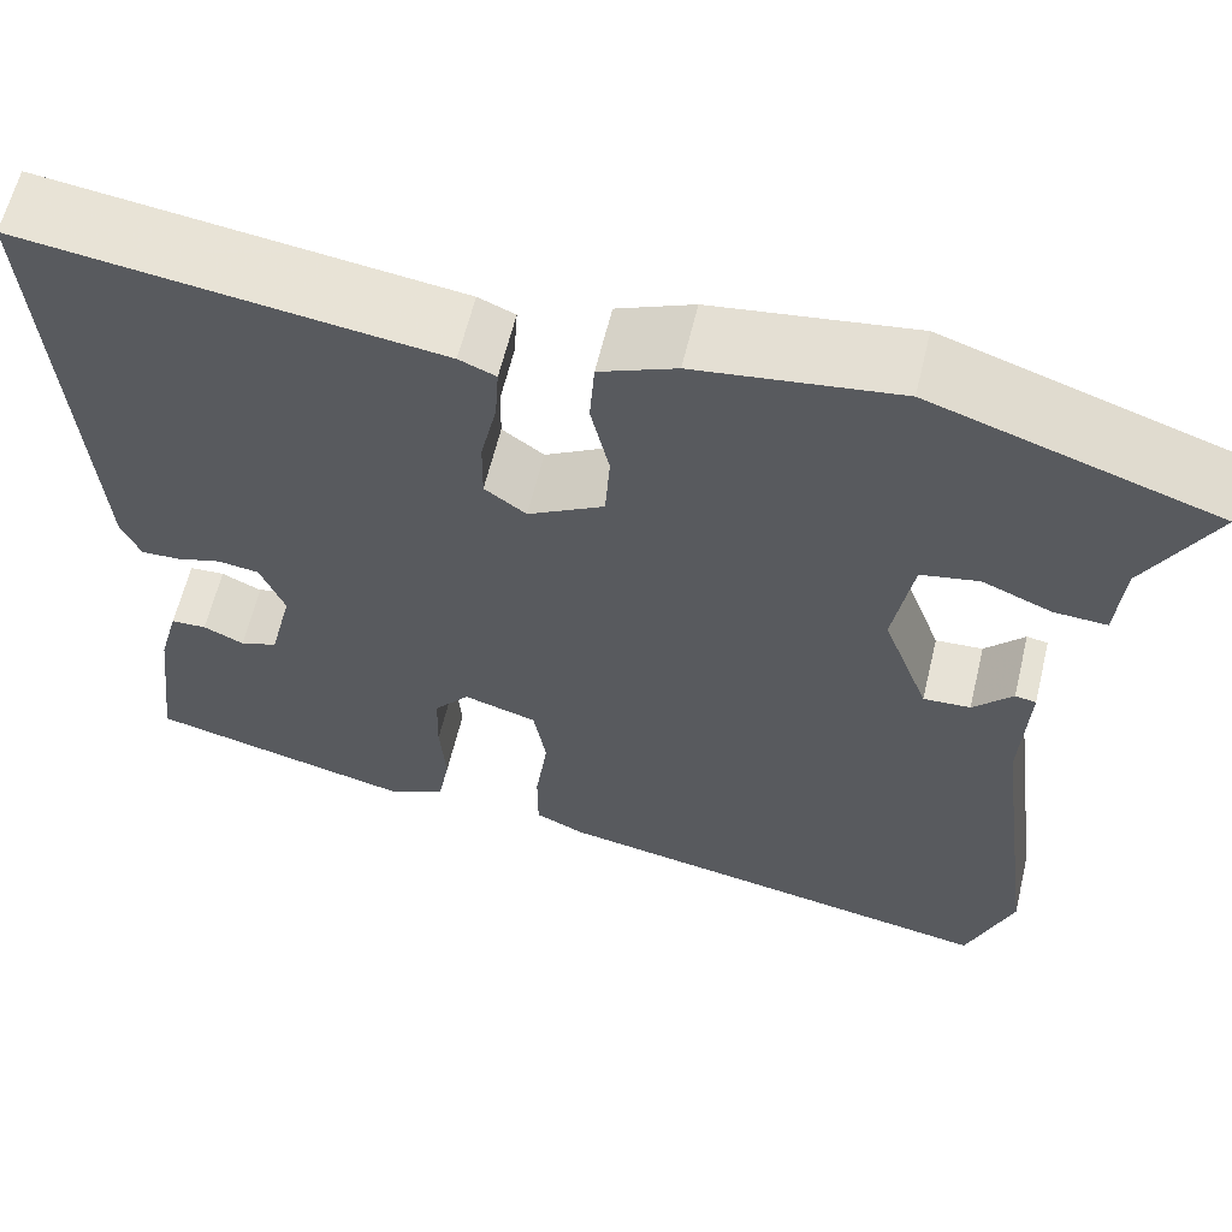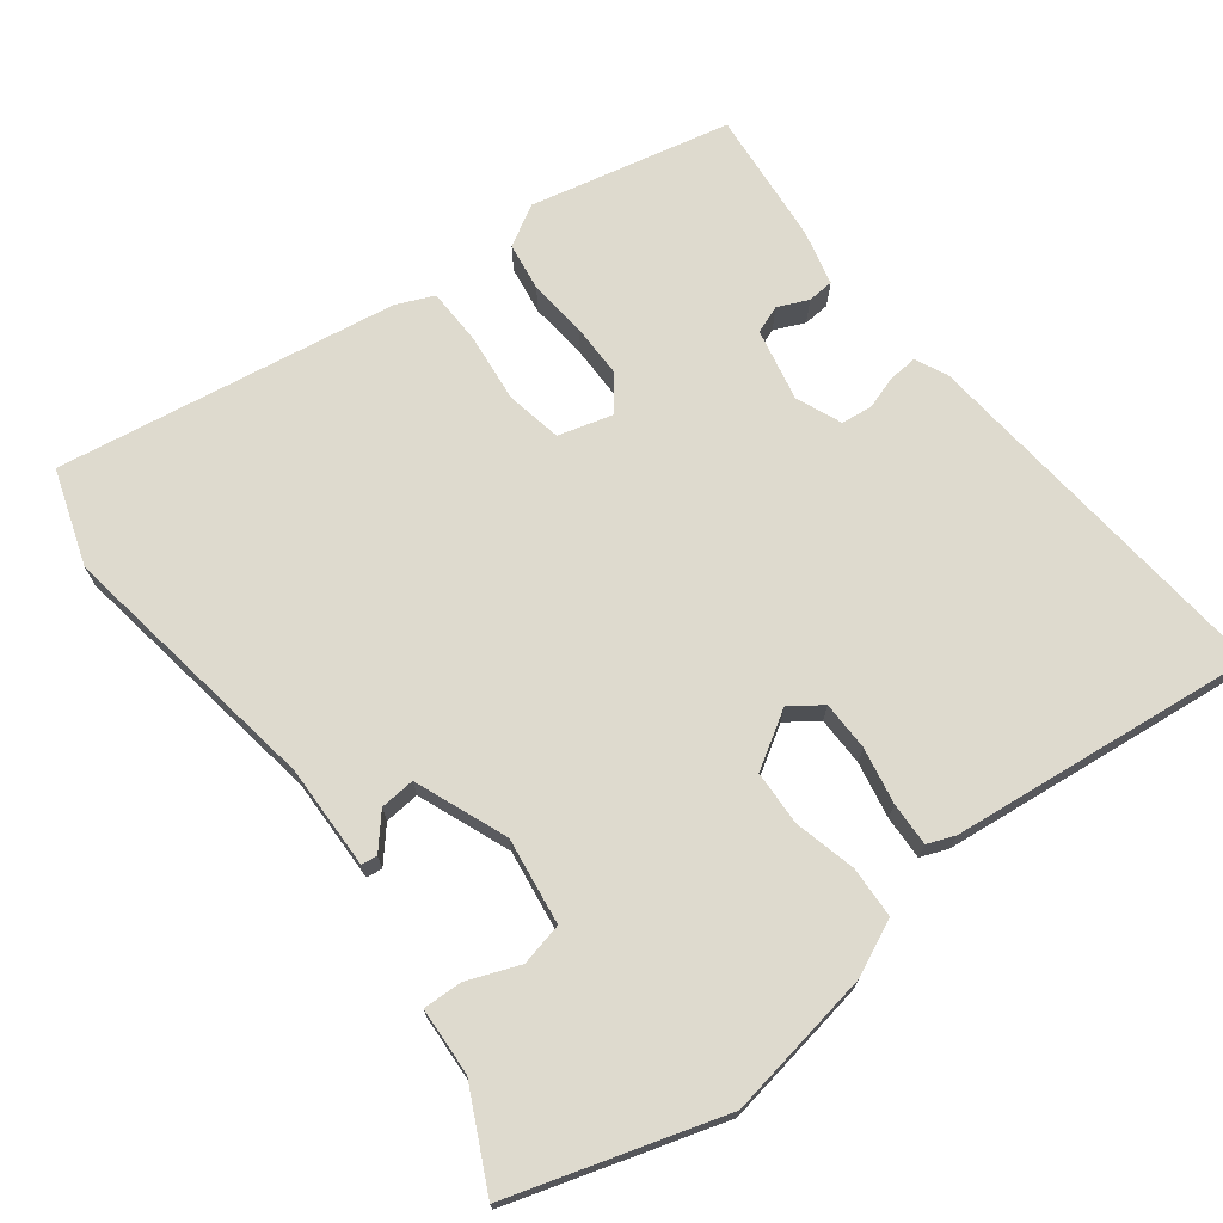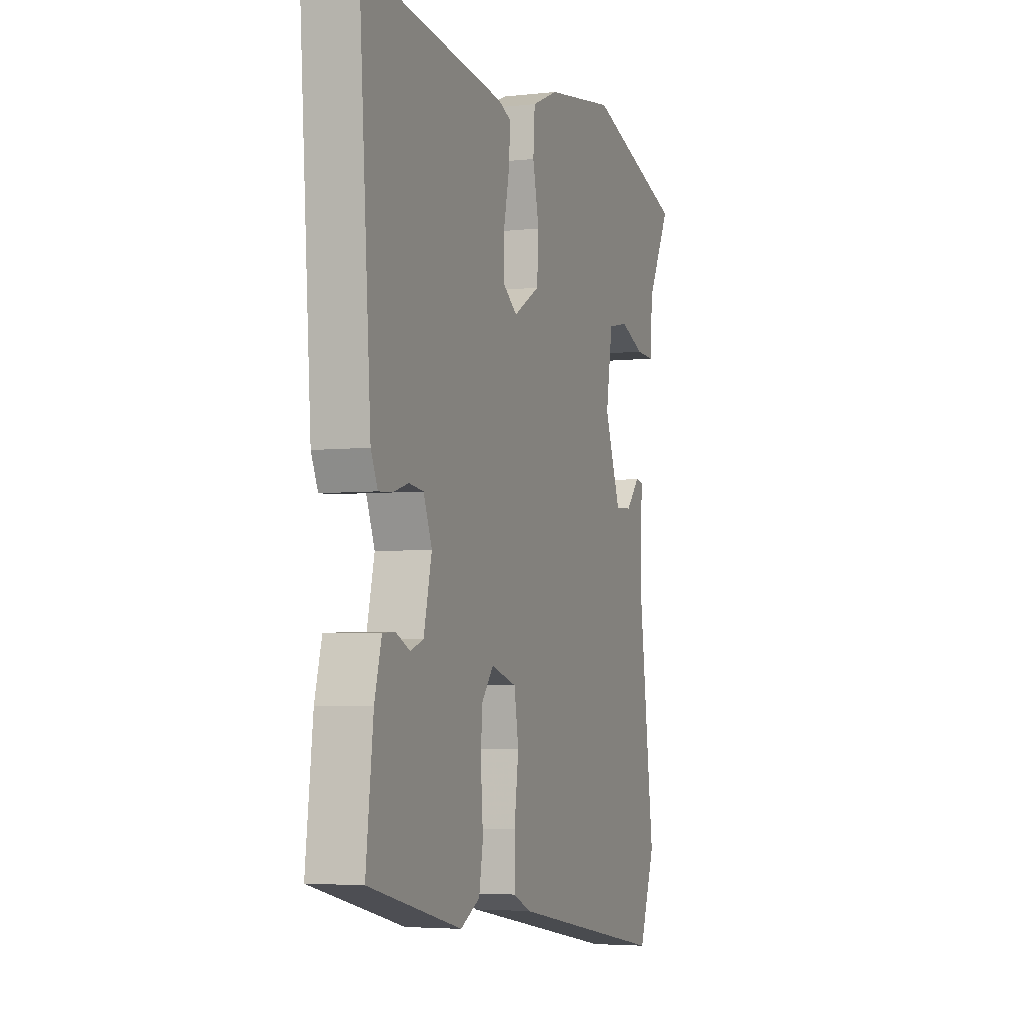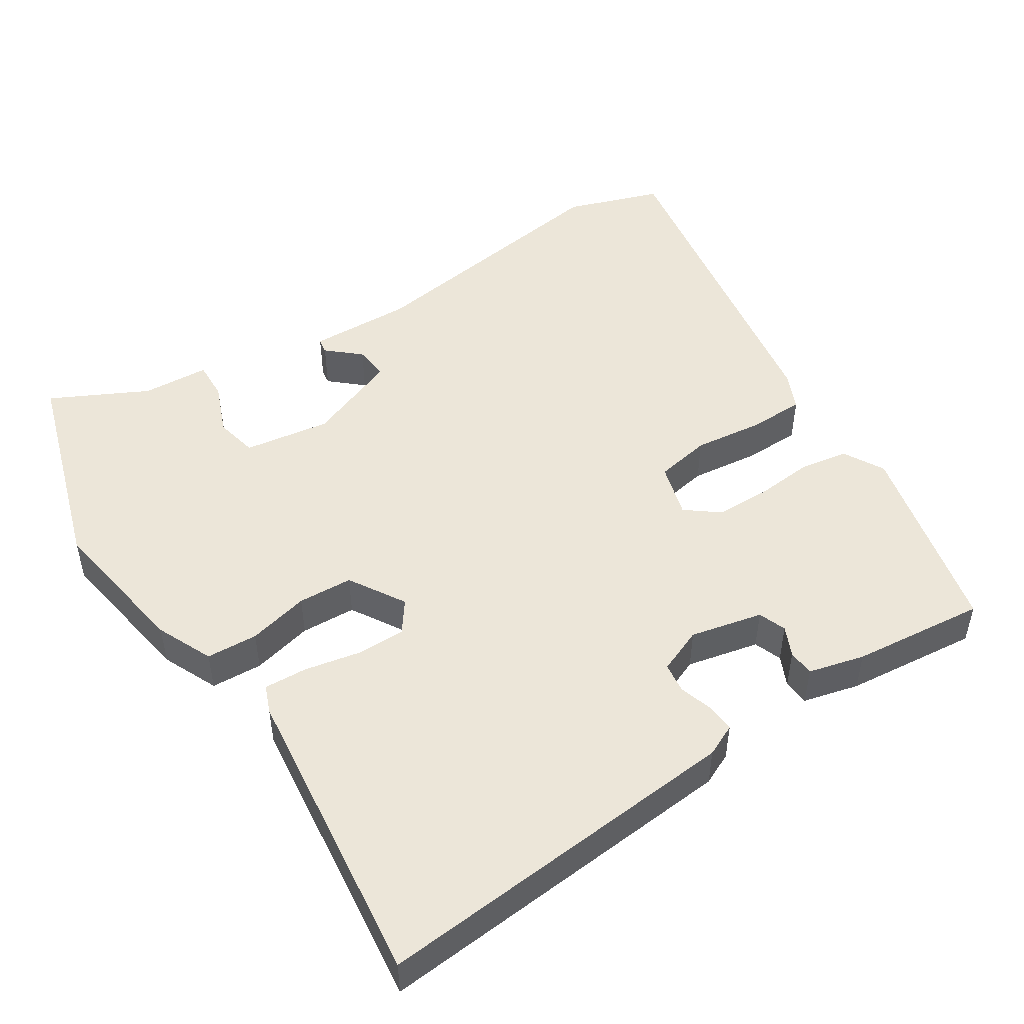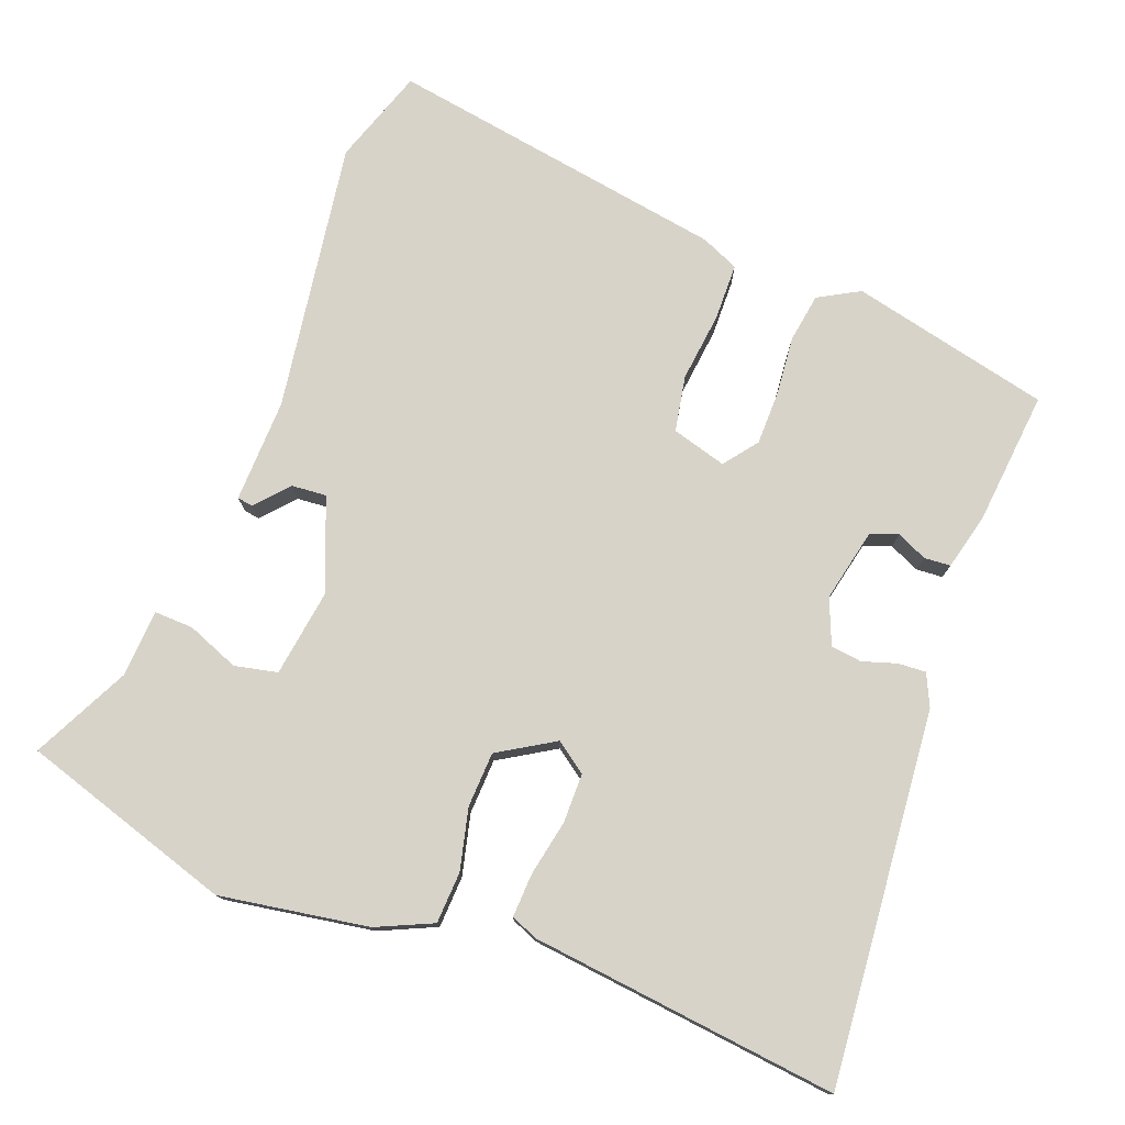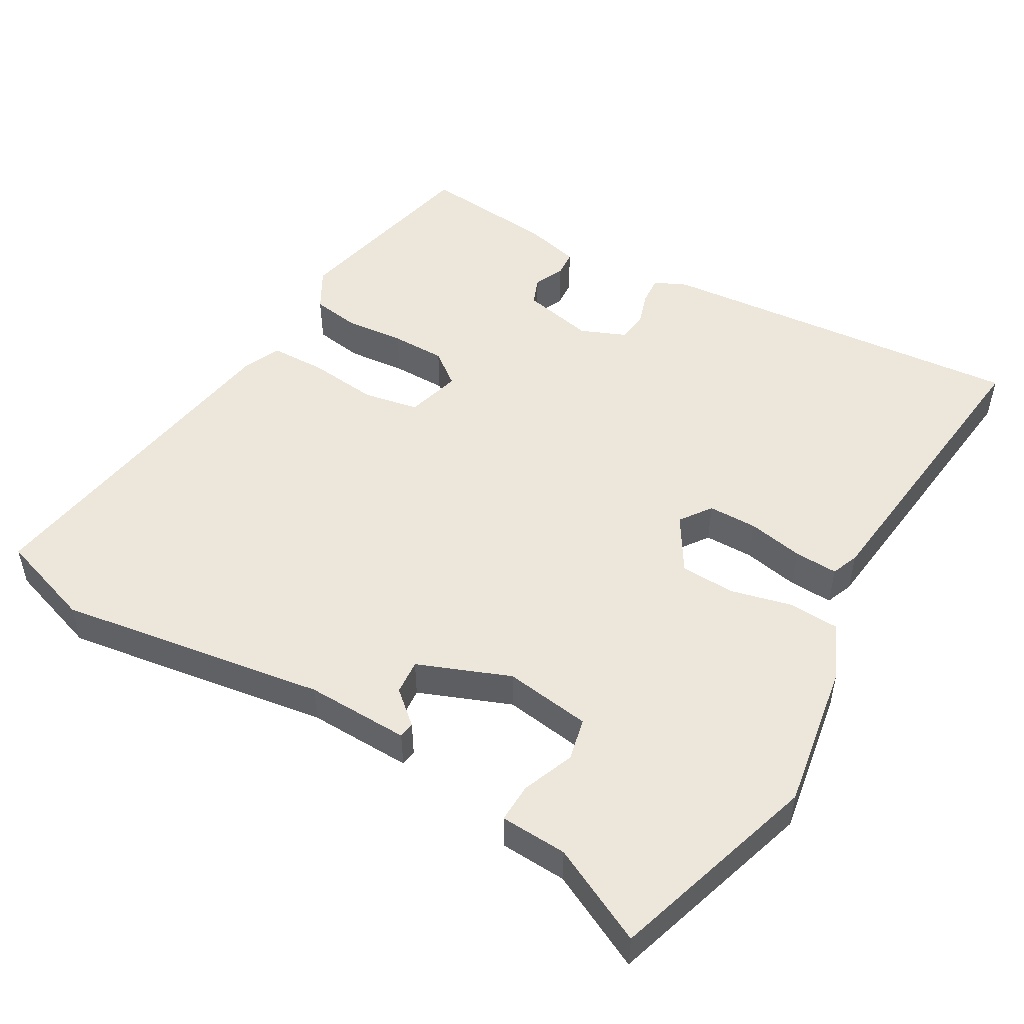
<metadata>
{"format":"obj","ext":"obj","renderer":"f3d","projection":"perspective","resolution":1024,"background":"white","views":[{"elev":61.7,"azim":-166.5,"up":"+Z"},{"elev":71.2,"azim":-38.7,"up":"+Y"},{"elev":-4.3,"azim":110.1,"up":"+Z"},{"elev":49.2,"azim":56.3,"up":"+Y"},{"elev":76.9,"azim":19.7,"up":"+Y"},{"elev":50.5,"azim":-61.2,"up":"+Y"}]}
</metadata>
<code>
v -0.594 0.07 0.469
v -0.3 0.07 0.567
v -0.092 0.07 0.537
v -0.013 0.07 0.503
v -0.008 0.07 0.431
v -0.027 0.07 0.345
v -0.022 0.07 0.268
v 0.057 0.07 0.222
v 0.1 0.07 0.254
v 0.099 0.07 0.323
v 0.082 0.07 0.401
v 0.078 0.07 0.462
v 0.116 0.07 0.478
v 0.545 0.07 0.535
v 0.509 0.07 0.013
v 0.489 0.07 -0.032
v 0.449 0.07 -0.03
v 0.402 0.07 -0.016
v 0.359 0.07 -0.022
v 0.334 0.07 -0.086
v 0.358 0.07 -0.187
v 0.397 0.07 -0.201
v 0.439 0.07 -0.181
v 0.476 0.07 -0.183
v 0.497 0.07 -0.261
v 0.519 0.07 -0.448
v 0.241 0.07 -0.517
v 0.183 0.07 -0.486
v 0.171 0.07 -0.418
v 0.177 0.07 -0.336
v 0.175 0.07 -0.26
v 0.138 0.07 -0.214
v 0.062 0.07 -0.237
v 0.049 0.07 -0.315
v 0.062 0.07 -0.412
v 0.062 0.07 -0.491
v 0.01 0.07 -0.515
v -0.464 0.07 -0.601
v -0.512 0.07 -0.468
v -0.463 0.07 -0.09
v -0.47 0.07 0.055
v -0.448 0.07 0.059
v -0.407 0.07 0.014
v -0.358 0.07 0.011
v -0.31 0.07 0.141
v -0.33 0.07 0.262
v -0.39 0.07 0.274
v -0.462 0.07 0.244
v -0.517 0.07 0.241
v -0.524 0.07 0.335
v -0.594 0 0.469
v -0.3 0 0.567
v -0.092 0 0.537
v -0.013 0 0.503
v -0.008 0 0.431
v -0.027 0 0.345
v -0.022 0 0.268
v 0.057 0 0.222
v 0.1 0 0.254
v 0.099 0 0.323
v 0.082 0 0.401
v 0.078 0 0.462
v 0.116 0 0.478
v 0.545 0 0.535
v 0.509 0 0.013
v 0.489 0 -0.032
v 0.449 0 -0.03
v 0.402 0 -0.016
v 0.359 0 -0.022
v 0.334 0 -0.086
v 0.358 0 -0.187
v 0.397 0 -0.201
v 0.439 0 -0.181
v 0.476 0 -0.183
v 0.497 0 -0.261
v 0.519 0 -0.448
v 0.241 0 -0.517
v 0.183 0 -0.486
v 0.171 0 -0.418
v 0.177 0 -0.336
v 0.175 0 -0.26
v 0.138 0 -0.214
v 0.062 0 -0.237
v 0.049 0 -0.315
v 0.062 0 -0.412
v 0.062 0 -0.491
v 0.01 0 -0.515
v -0.464 0 -0.601
v -0.512 0 -0.468
v -0.463 0 -0.09
v -0.47 0 0.055
v -0.448 0 0.059
v -0.407 0 0.014
v -0.358 0 0.011
v -0.31 0 0.141
v -0.33 0 0.262
v -0.39 0 0.274
v -0.462 0 0.244
v -0.517 0 0.241
v -0.524 0 0.335
f 47 48 49 50
f 4 5 6
f 3 4 6
f 2 3 6
f 1 2 6
f 50 1 6
f 47 50 6
f 46 47 6
f 45 46 6 7
f 44 45 7 8
f 40 41 42 43
f 40 43 44
f 39 40 44
f 38 39 44
f 37 38 44
f 36 37 44
f 35 36 44
f 34 35 44
f 33 34 44 8
f 28 29 30
f 27 28 30
f 26 27 30
f 25 26 30
f 24 25 30
f 23 24 30
f 22 23 30
f 21 22 30 31
f 20 21 31 32
f 16 17 18
f 15 16 18
f 14 15 18
f 13 14 18
f 12 13 18
f 11 12 18
f 10 11 18
f 9 10 18 19
f 20 32 33
f 19 20 33
f 9 19 33
f 8 9 33
f 100 99 98 97
f 56 55 54
f 56 54 53
f 56 53 52
f 56 52 51
f 56 51 100
f 56 100 97
f 56 97 96
f 57 56 96 95
f 58 57 95 94
f 93 92 91 90
f 94 93 90
f 94 90 89
f 94 89 88
f 94 88 87
f 94 87 86
f 94 86 85
f 94 85 84
f 58 94 84 83
f 80 79 78
f 80 78 77
f 80 77 76
f 80 76 75
f 80 75 74
f 80 74 73
f 80 73 72
f 81 80 72 71
f 82 81 71 70
f 68 67 66
f 68 66 65
f 68 65 64
f 68 64 63
f 68 63 62
f 68 62 61
f 68 61 60
f 69 68 60 59
f 83 82 70
f 83 70 69
f 83 69 59
f 83 59 58
f 1 51 52 2
f 2 52 53 3
f 3 53 54 4
f 4 54 55 5
f 5 55 56 6
f 6 56 57 7
f 7 57 58 8
f 8 58 59 9
f 9 59 60 10
f 10 60 61 11
f 11 61 62 12
f 12 62 63 13
f 13 63 64 14
f 14 64 65 15
f 15 65 66 16
f 16 66 67 17
f 17 67 68 18
f 18 68 69 19
f 19 69 70 20
f 20 70 71 21
f 21 71 72 22
f 22 72 73 23
f 23 73 74 24
f 24 74 75 25
f 25 75 76 26
f 26 76 77 27
f 27 77 78 28
f 28 78 79 29
f 29 79 80 30
f 30 80 81 31
f 31 81 82 32
f 32 82 83 33
f 33 83 84 34
f 34 84 85 35
f 35 85 86 36
f 36 86 87 37
f 37 87 88 38
f 38 88 89 39
f 39 89 90 40
f 40 90 91 41
f 41 91 92 42
f 42 92 93 43
f 43 93 94 44
f 44 94 95 45
f 45 95 96 46
f 46 96 97 47
f 47 97 98 48
f 48 98 99 49
f 49 99 100 50
f 50 100 51 1

</code>
